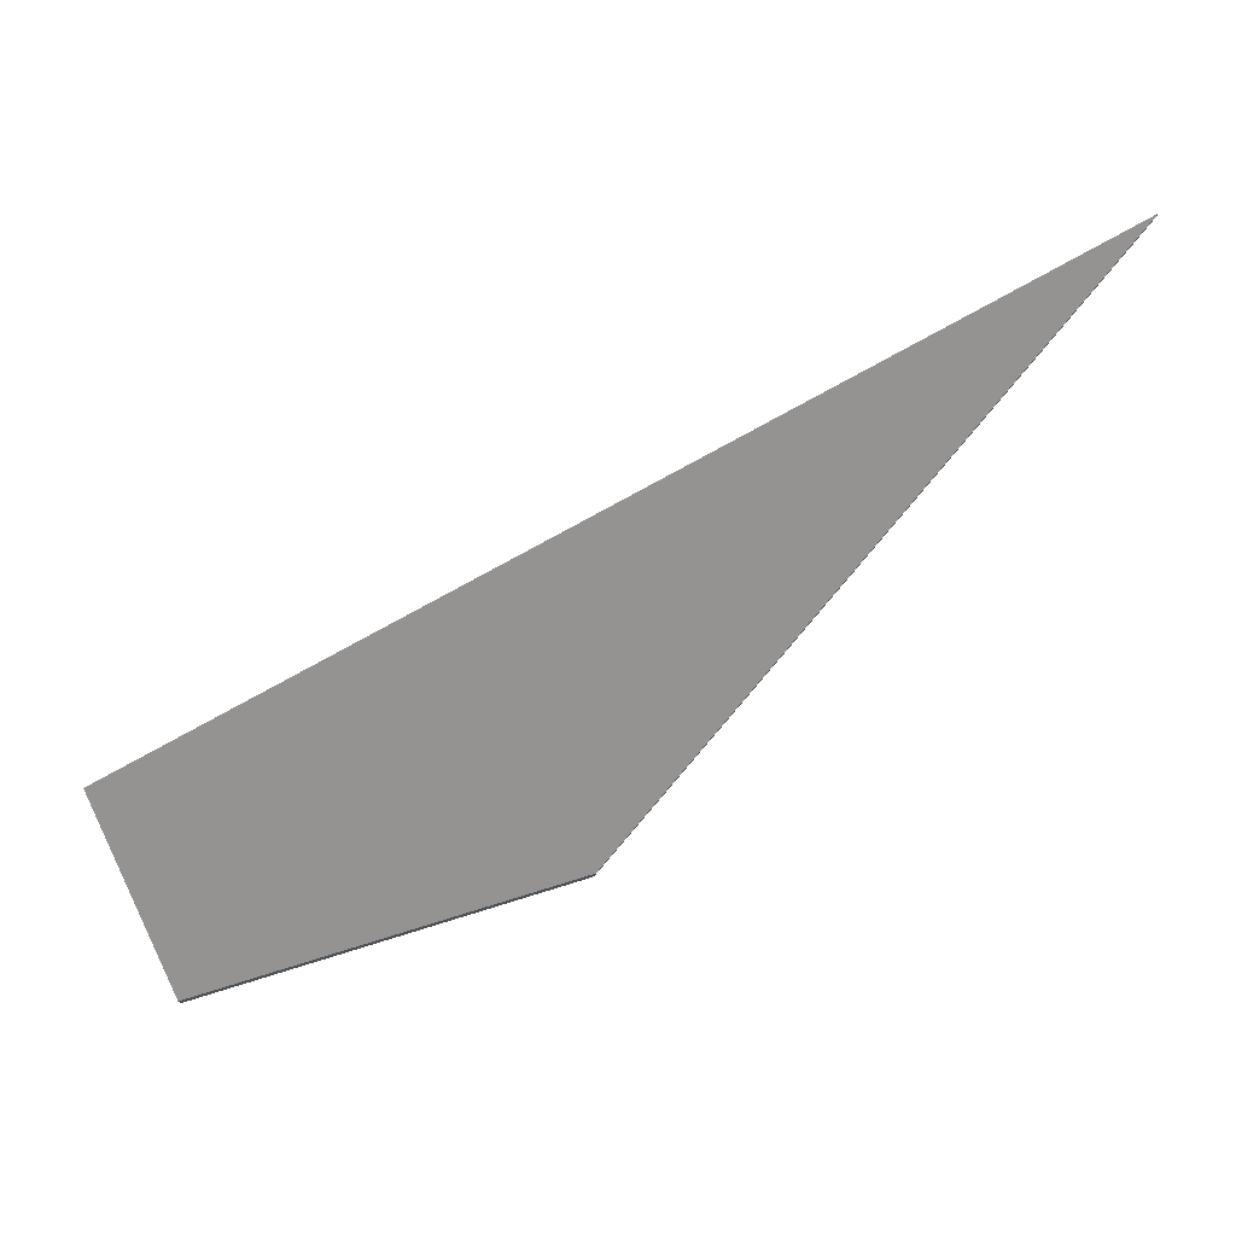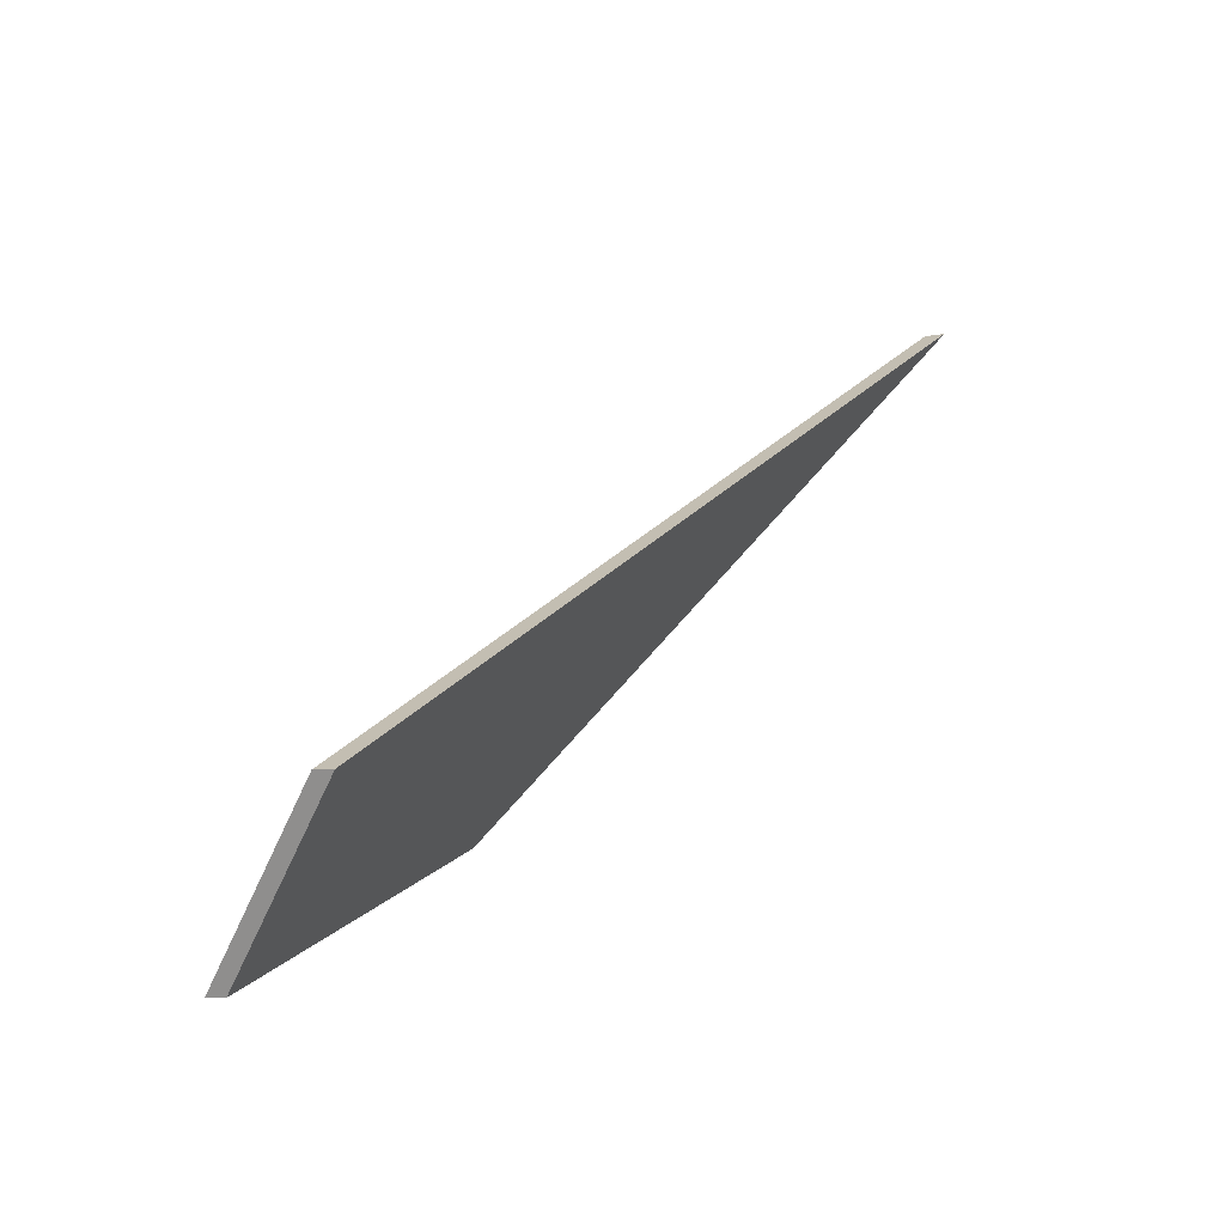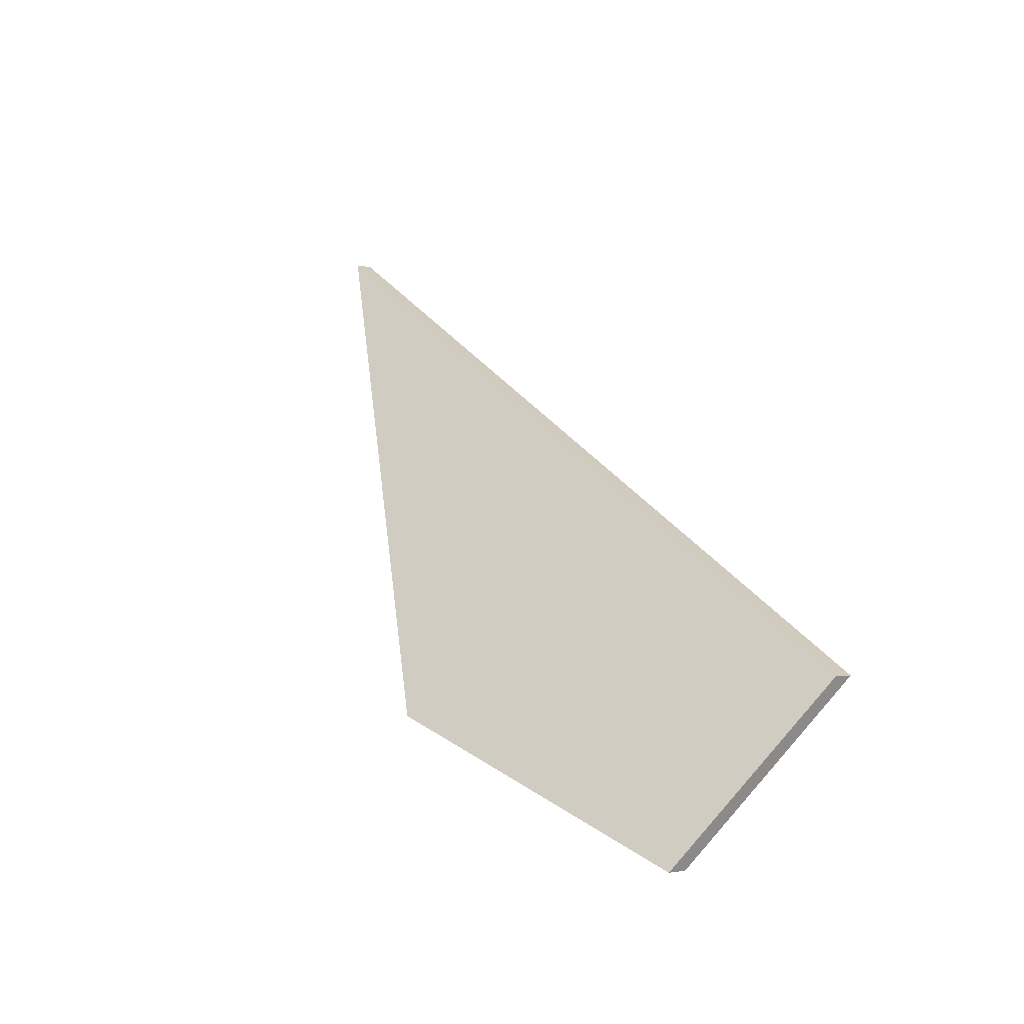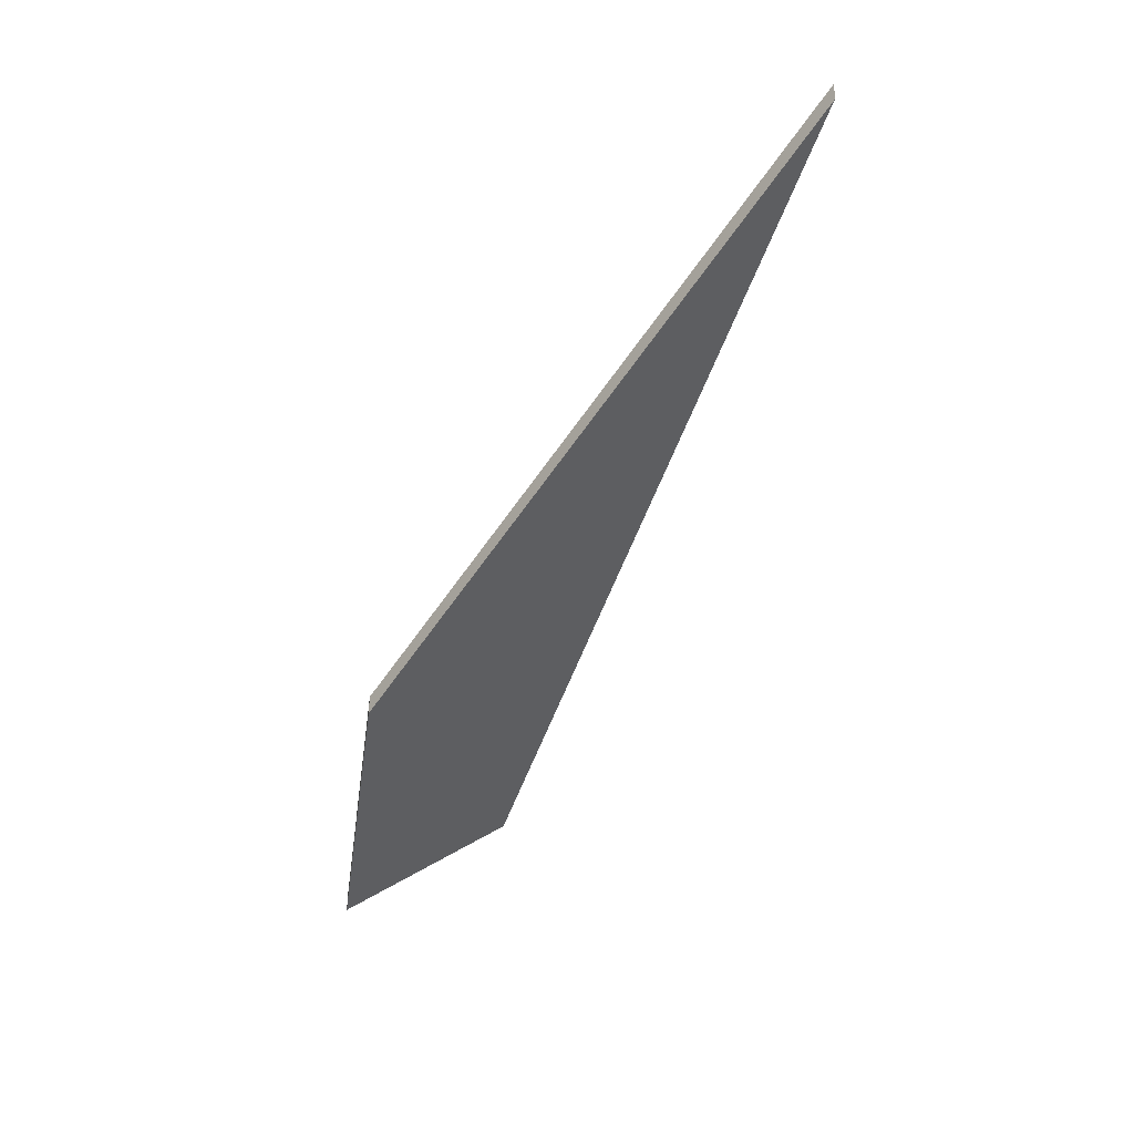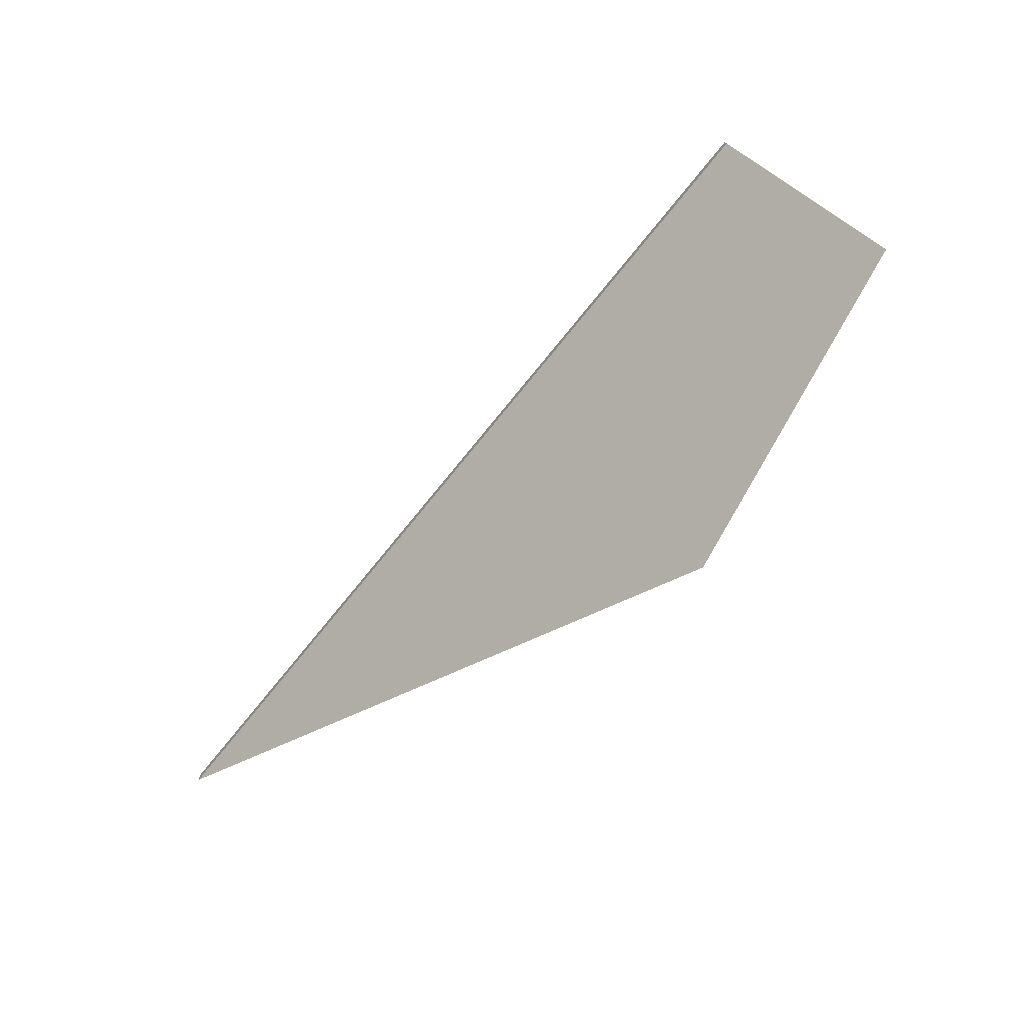
<metadata>
{"format":"obj","ext":"obj","renderer":"f3d","projection":"perspective","resolution":1024,"background":"white","views":[{"elev":-13.3,"azim":177.8,"up":"+Z"},{"elev":-5.9,"azim":116.9,"up":"+Z"},{"elev":-1.5,"azim":49.5,"up":"+Z"},{"elev":-39.9,"azim":-80.4,"up":"+Y"},{"elev":-75.0,"azim":79.6,"up":"+Y"}]}
</metadata>
<code>
v -0.3524 -0.03902 1.277
v -0.2969 -0.07243 1.214
v -0.2531 -0.07243 1.2
v -0.245 -0.05586 1.22
v -0.245 -0.05351 1.22
v -0.245 -0.05586 1.22
v -0.2531 -0.07243 1.2
v -0.2531 -0.07007 1.2
v -0.2531 -0.07007 1.2
v -0.2531 -0.07243 1.2
v -0.2969 -0.07243 1.214
v -0.297 -0.07007 1.214
v -0.297 -0.07007 1.214
v -0.2969 -0.07243 1.214
v -0.3524 -0.03902 1.277
v -0.3526 -0.03663 1.277
v -0.3526 -0.03663 1.277
v -0.3524 -0.03902 1.277
v -0.245 -0.05586 1.22
v -0.245 -0.05351 1.22
v -0.245 -0.05351 1.22
v -0.2531 -0.07007 1.2
v -0.297 -0.07007 1.214
v -0.3526 -0.03663 1.277
f 1 2 3
f 1 3 4
f 5 6 7
f 5 7 8
f 9 10 11
f 9 11 12
f 13 14 15
f 13 15 16
f 17 18 19
f 17 19 20
f 21 22 23
f 21 23 24

</code>
